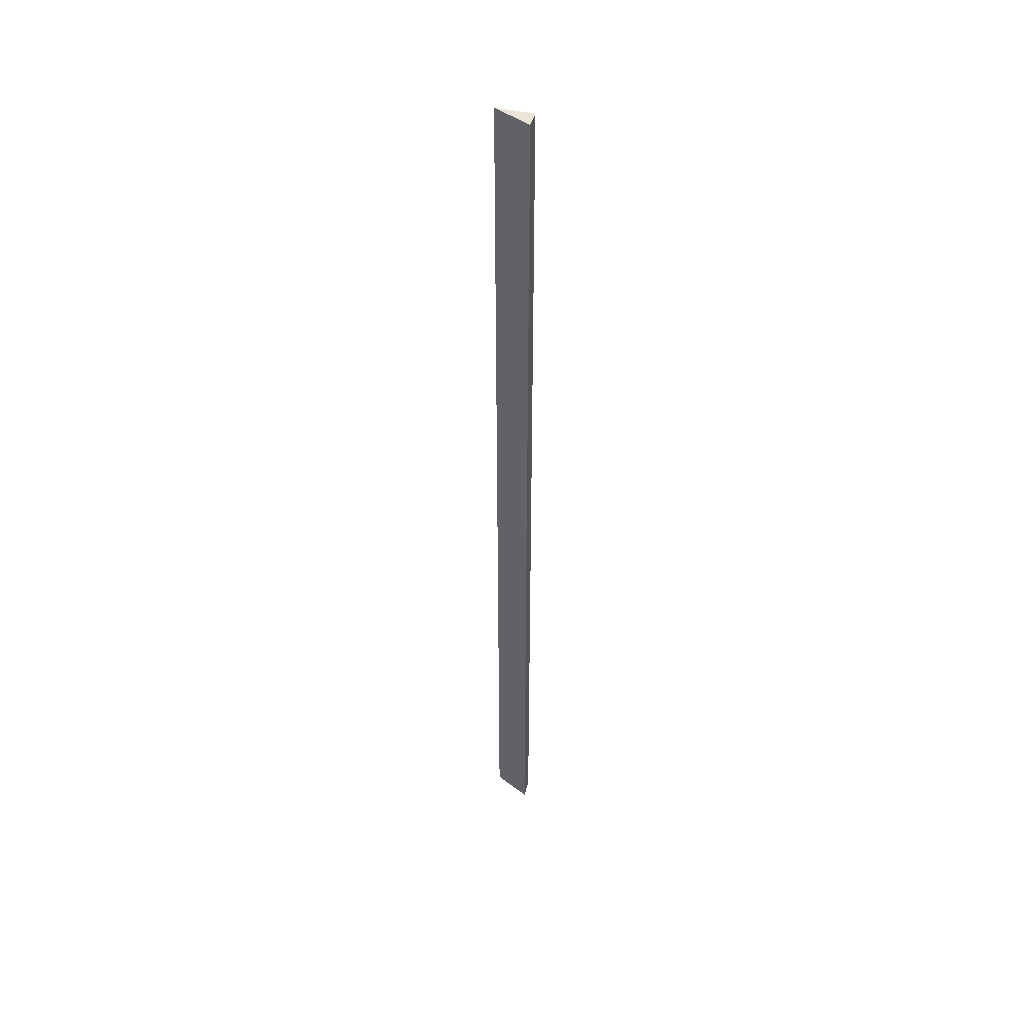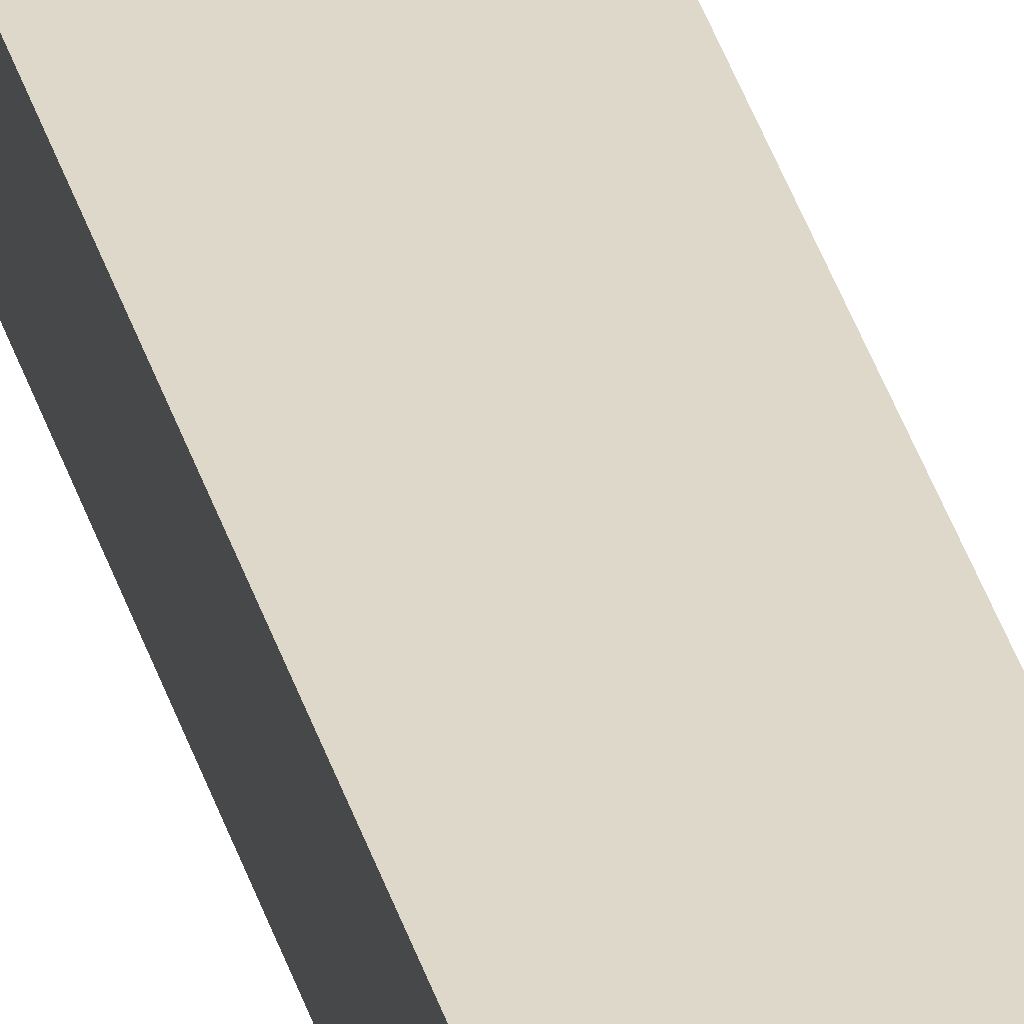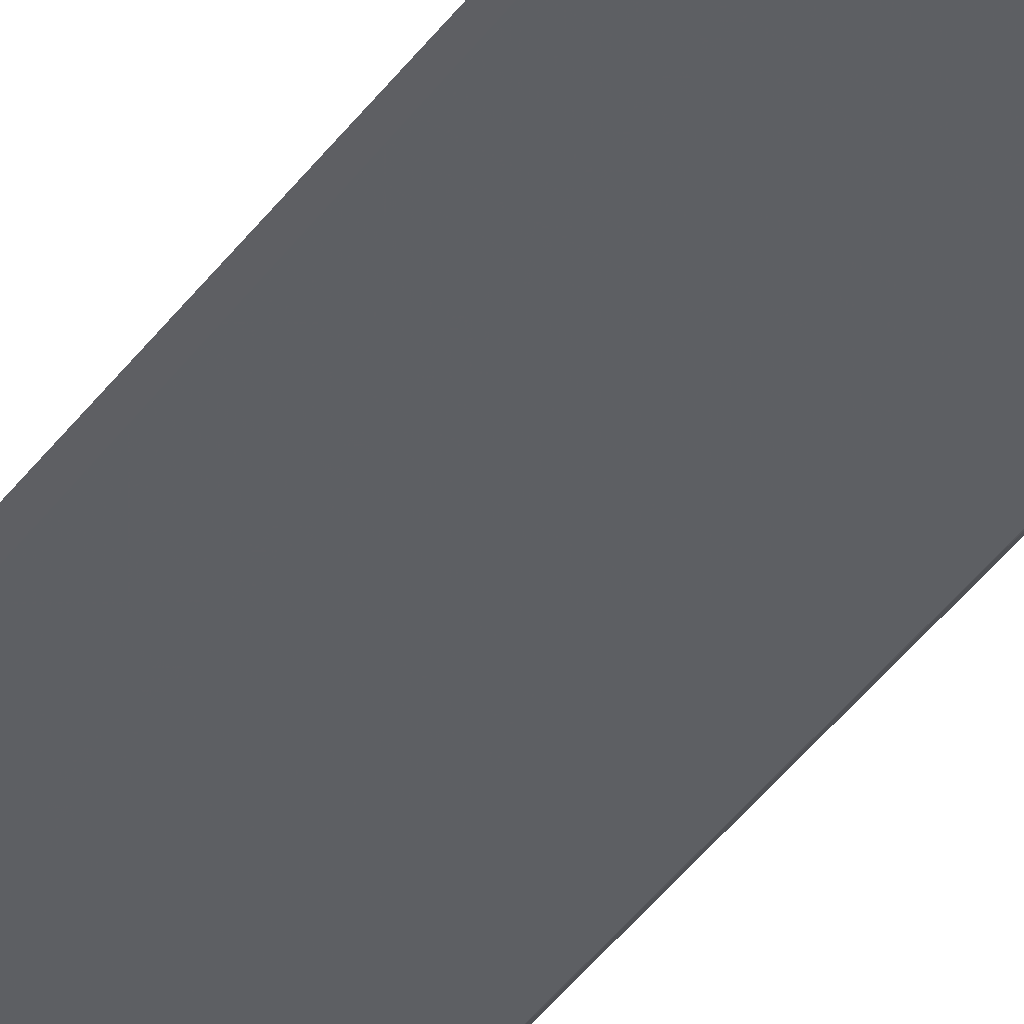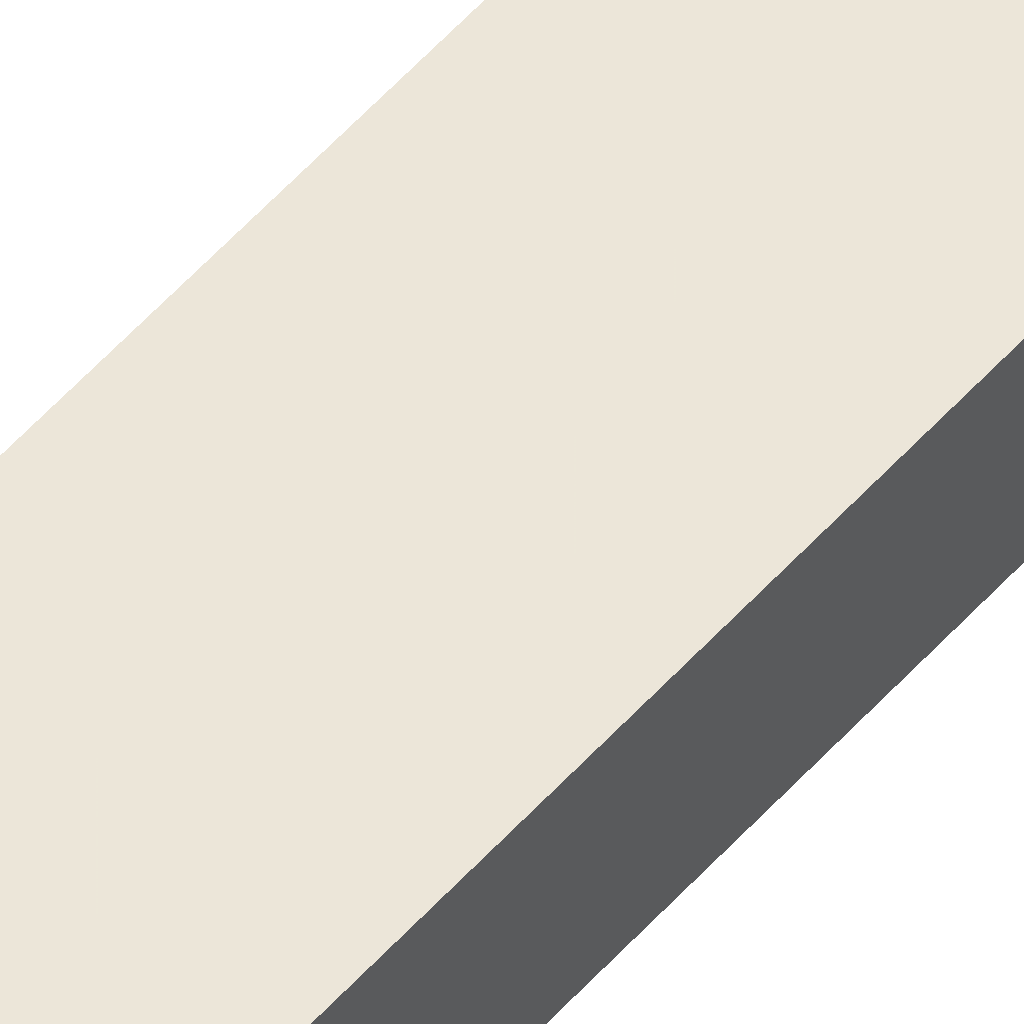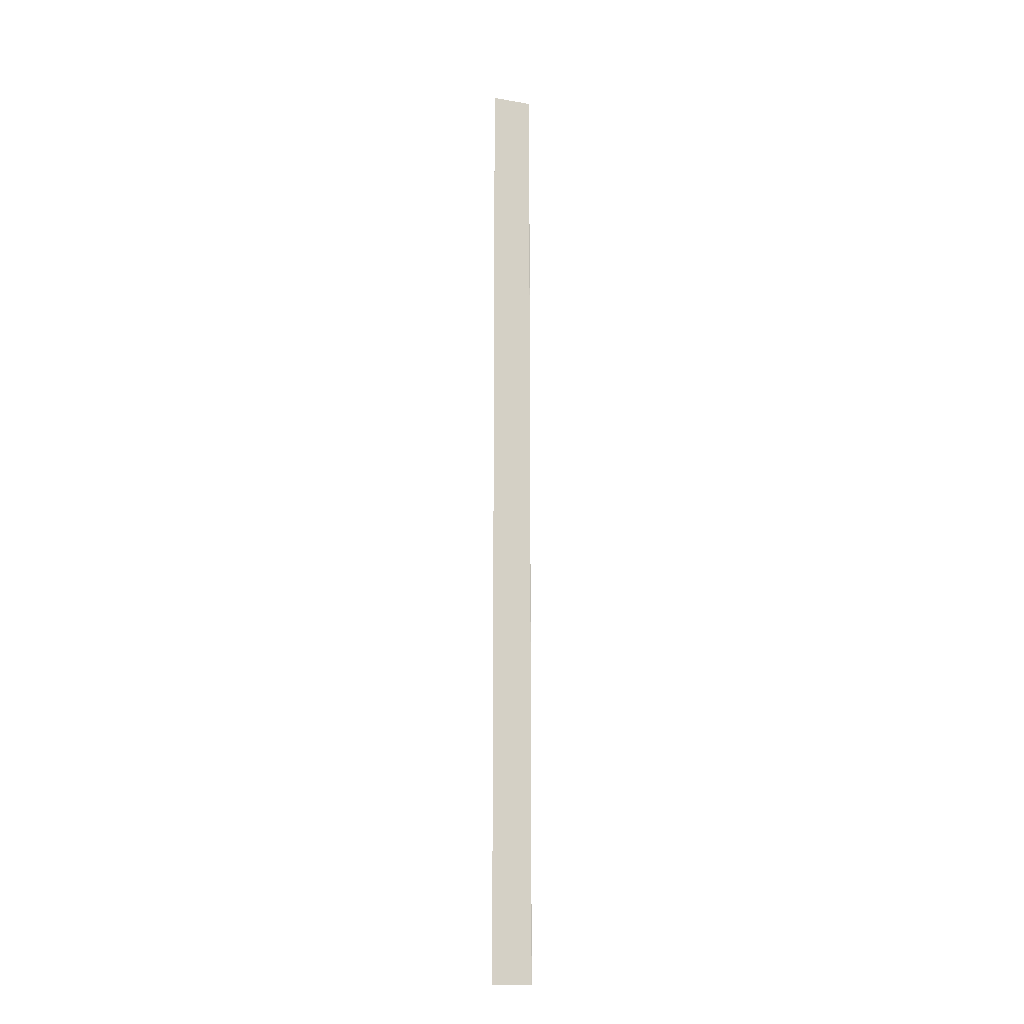
<metadata>
{"format":"obj","ext":"obj","renderer":"f3d","projection":"perspective","resolution":1024,"background":"white","views":[{"elev":44.9,"azim":-165.3,"up":"+Y"},{"elev":31.6,"azim":-13.7,"up":"+Z"},{"elev":-20.1,"azim":161.6,"up":"+Z"},{"elev":49.3,"azim":-141.5,"up":"+Z"},{"elev":-15.7,"azim":133.7,"up":"+Y"}]}
</metadata>
<code>
v -0.01577 -0.09337 -0.2489
v -0.01563 -0.09337 -0.2489
v -0.01577 -0.09337 -0.2374
v -0.01577 0.5133 -0.2489
v -0.01556 -0.09331 -0.2489
v -0.005264 -0.09337 -0.2438
v -0.01556 0.5133 -0.2489
v 0.00755 -0.09337 -0.2374
v -0.01577 0.5133 -0.2374
v 0.005149 -0.09337 -0.2386
v -0.005184 0.5133 -0.2437
v 0.005115 0.5133 -0.2386
v 0.007532 0.5133 -0.2374
v 0.00755 0.5014 -0.2374
v -0.004273 0.5133 -0.2374
f 4 13 12
f 4 12 11
f 4 11 7
f 5 7 6
f 6 7 11
f 8 10 14
f 6 12 13
f 6 13 10
f 10 13 14
f 13 15 14
f 4 15 13
f 6 11 12
f 4 9 15
f 1 10 8
f 3 14 15
f 3 15 9
f 1 2 6
f 1 8 3
f 1 3 9
f 1 9 4
f 1 6 10
f 1 7 2
f 2 5 6
f 2 7 5
f 3 8 14
f 1 4 7

</code>
